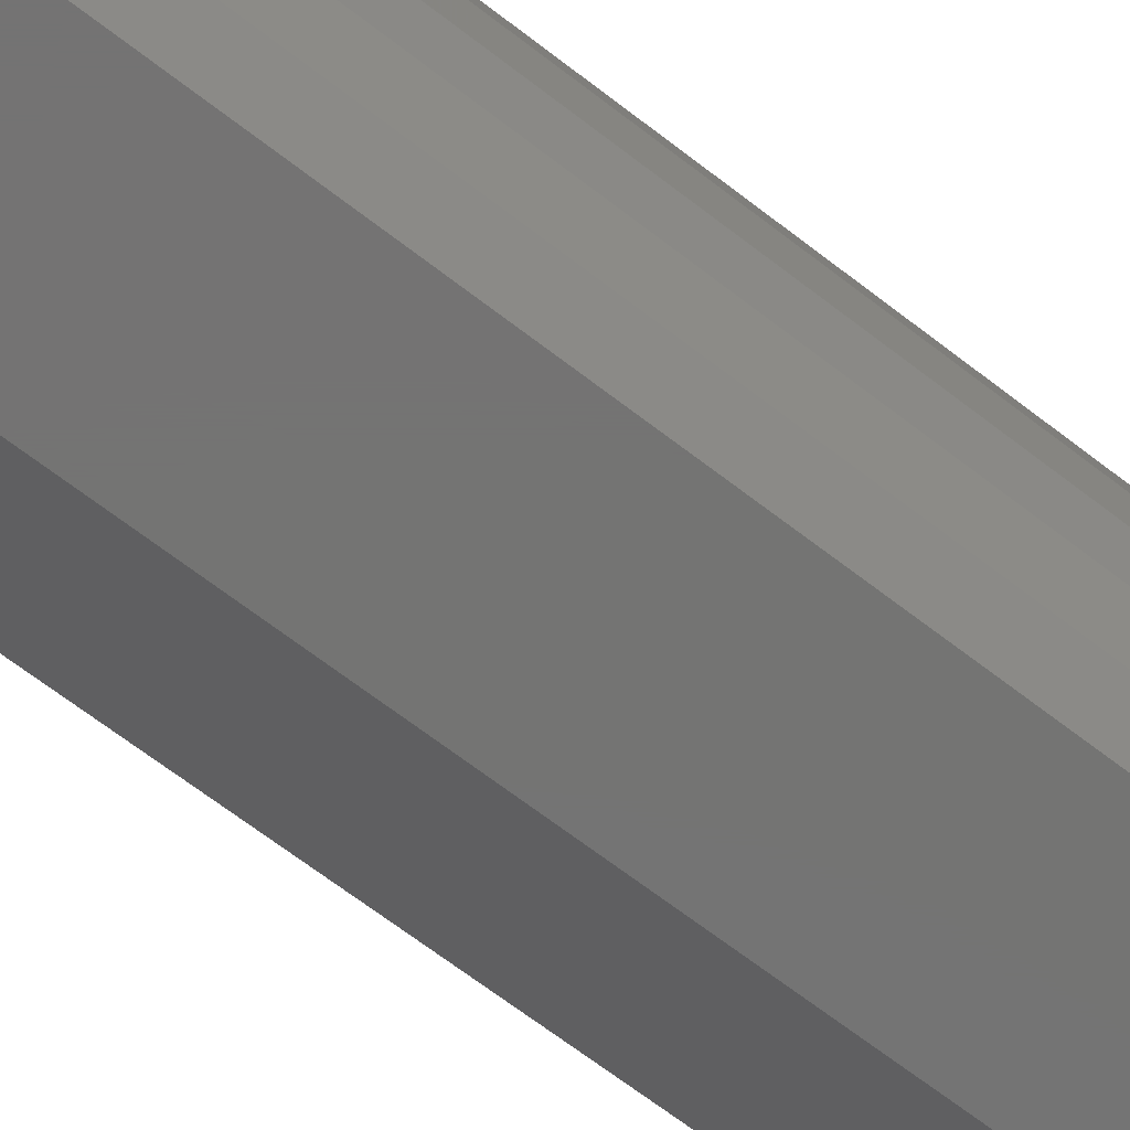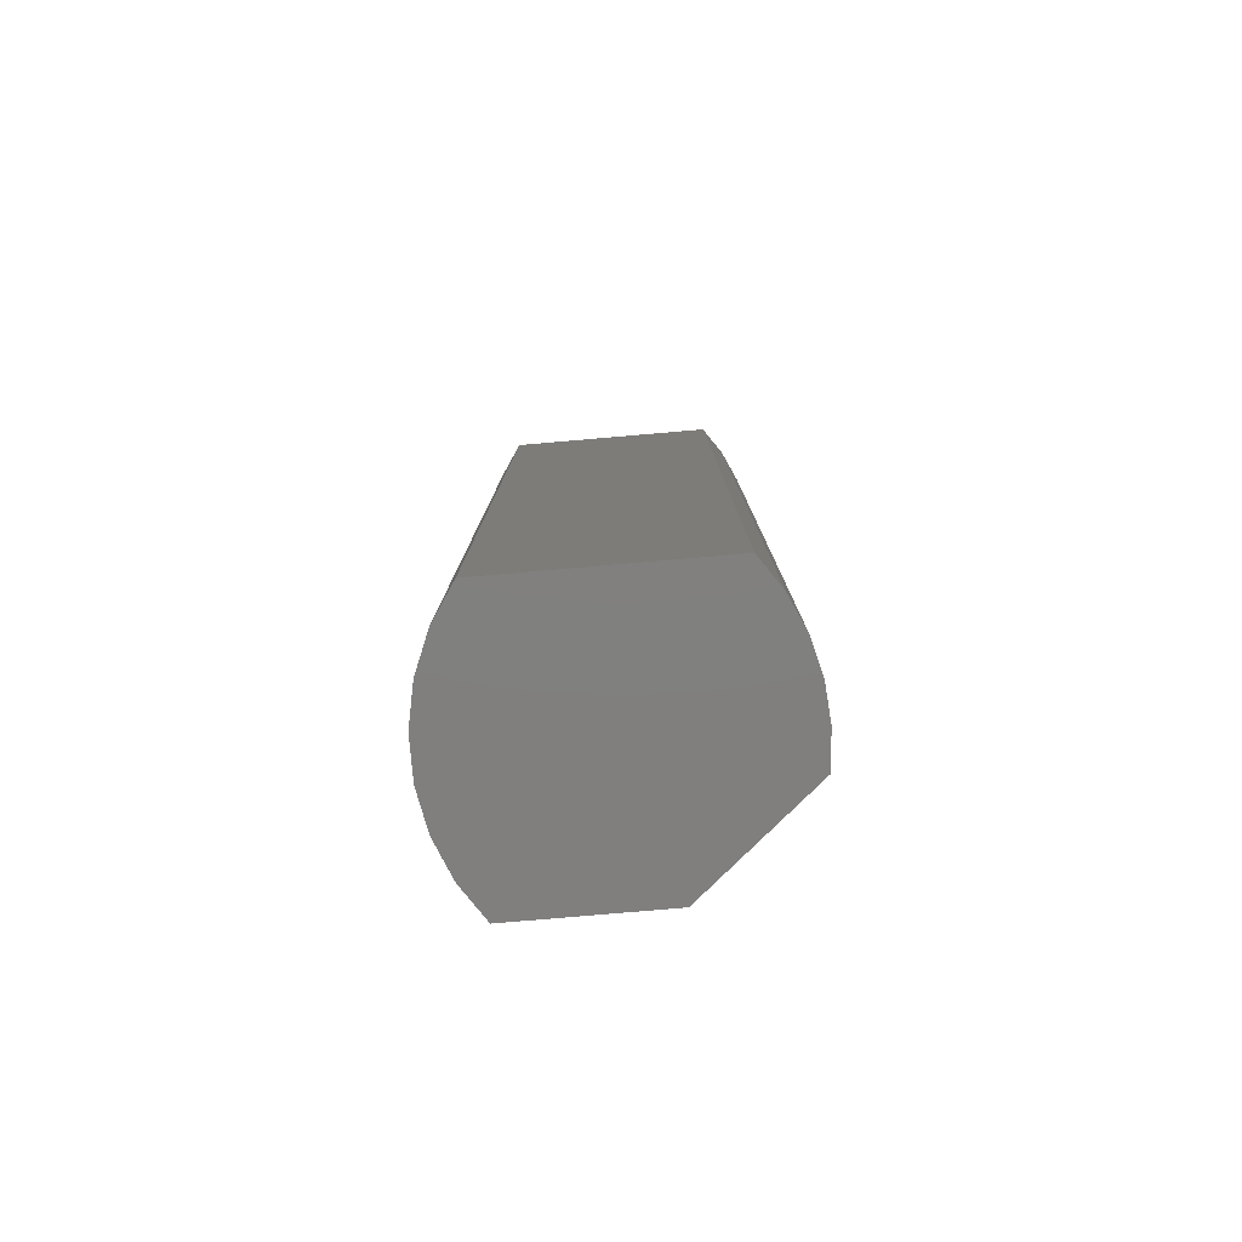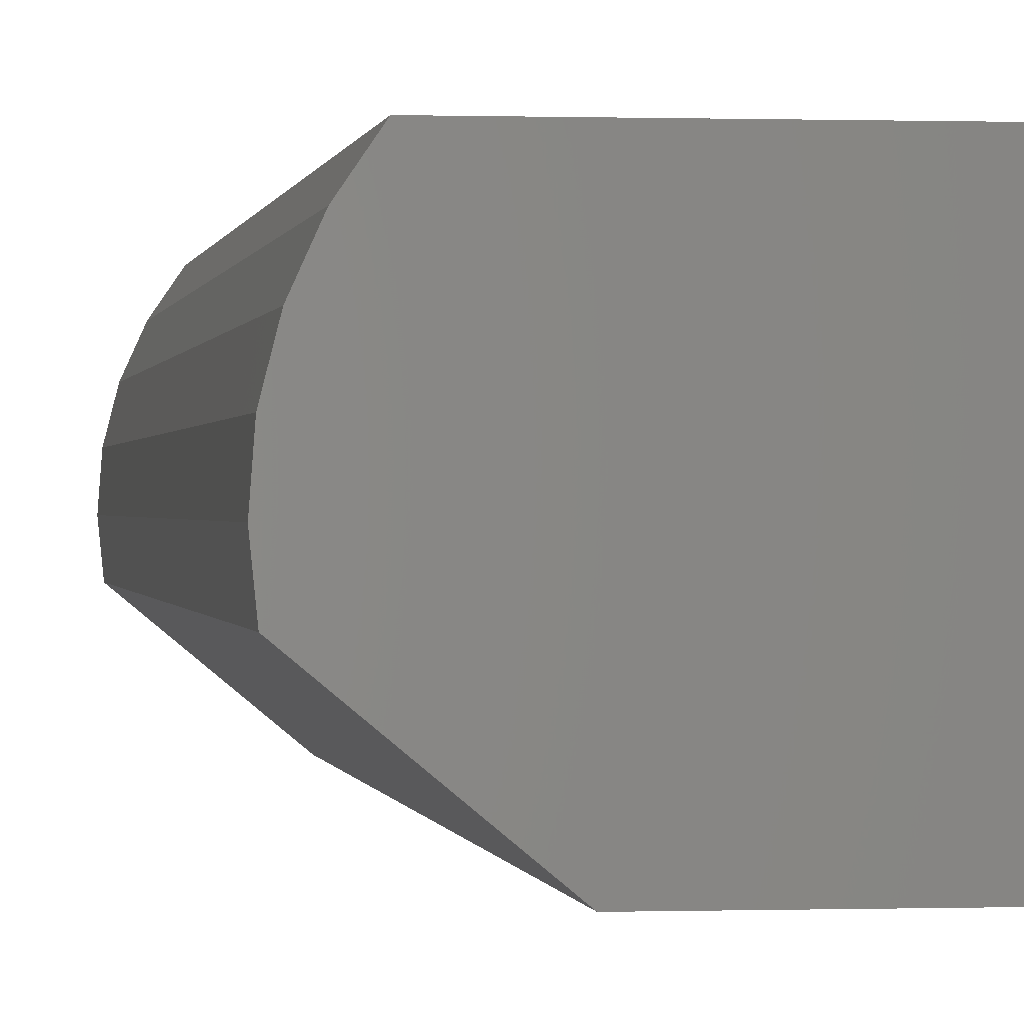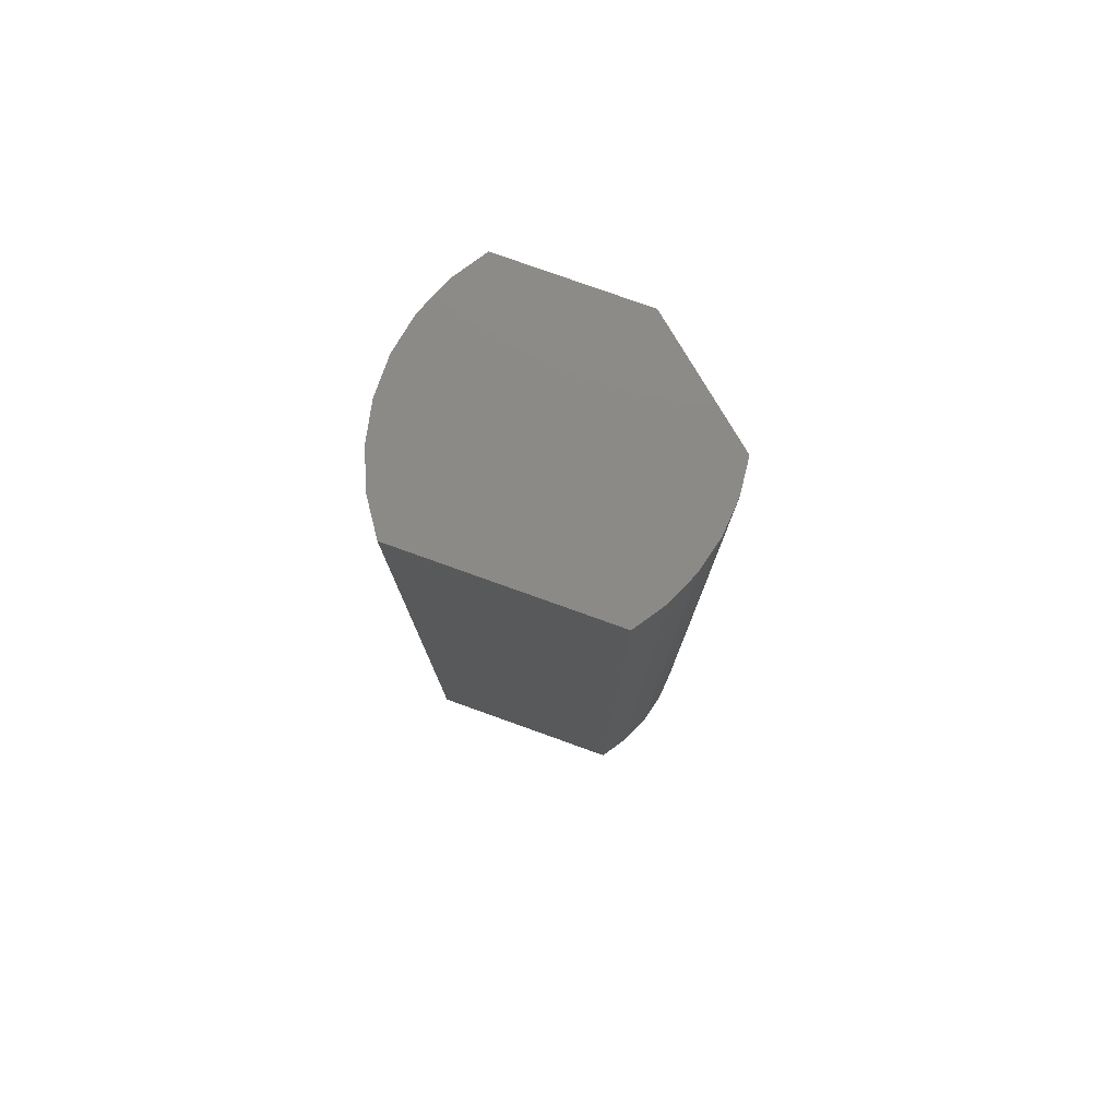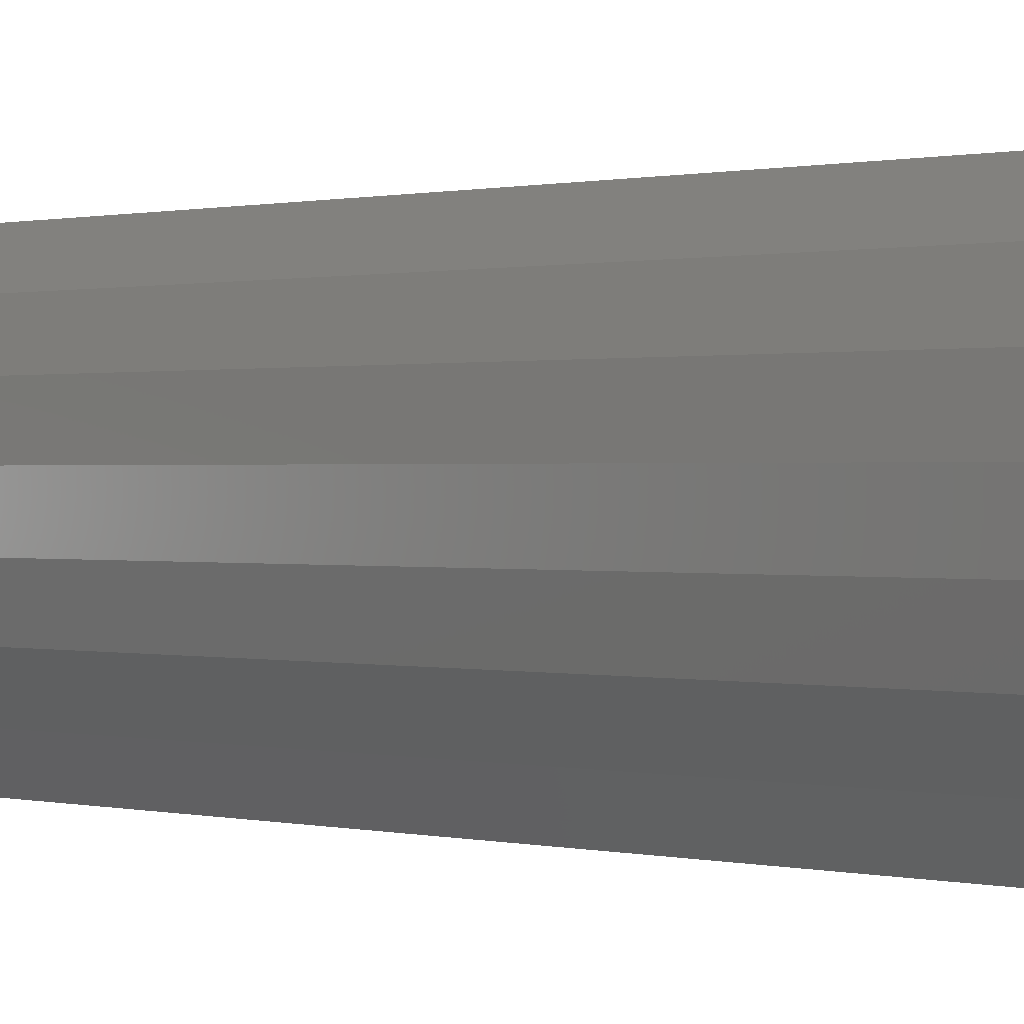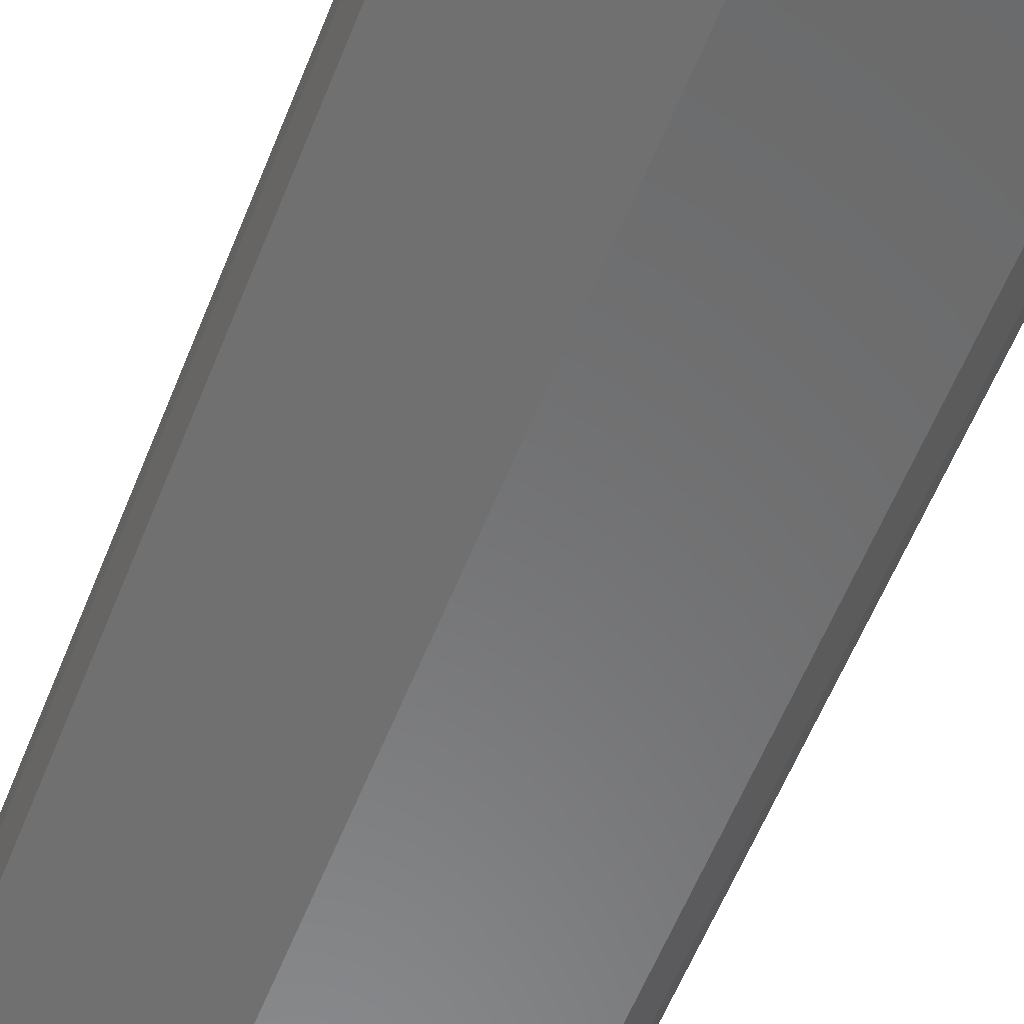
<metadata>
{"format":"stl","ext":"stl","renderer":"f3d","projection":"perspective","resolution":1024,"background":"white","views":[{"elev":-65.9,"azim":-128.1,"up":"+Z"},{"elev":-79.9,"azim":4.9,"up":"+Y"},{"elev":0.1,"azim":172.3,"up":"+Z"},{"elev":78.6,"azim":19.7,"up":"+Y"},{"elev":0.4,"azim":-40.5,"up":"+Z"},{"elev":-56.4,"azim":158.9,"up":"+Z"}]}
</metadata>
<code>
# stl→obj: 30 verts, 56 faces
v 0.02949 -0.75 -0.0949
v 0.1129 -0.75 -0.02581
v -0.1098 -0.75 -0.04191
v -0.09827 -0.75 -0.0698
v -0.0815 -0.75 -0.0949
v 0.08059 -0.75 0.1005
v -0.0815 -0.75 0.1005
v 0.09577 -0.75 0.0783
v -0.09827 -0.75 0.07539
v 0.1069 -0.75 0.0538
v -0.1098 -0.75 0.0475
v 0.1135 -0.75 0.02775
v -0.1157 -0.75 0.01789
v 0.1155 -0.75 0.000942
v -0.1157 -0.75 -0.0123
v 0.02949 6.777e-18 -0.0949
v -0.0815 6.163e-19 -0.0949
v -0.09827 -1.157e-17 -0.0698
v -0.1098 -1.066e-17 -0.04191
v 0.1129 6.812e-18 -0.02581
v 0.1069 1.09e-17 0.0538
v -0.09827 -3.509e-18 0.07539
v 0.09577 1.164e-17 0.0783
v -0.0815 1.146e-17 0.1005
v 0.08059 1.203e-17 0.1005
v -0.1098 -5.699e-18 0.0475
v 0.1135 9.821e-18 0.02775
v -0.1157 -7.67e-18 0.01789
v 0.1155 8.445e-18 0.000942
v -0.1157 -9.346e-18 -0.0123
f 1 2 3
f 1 3 4
f 1 4 5
f 6 7 8
f 8 7 9
f 8 9 10
f 10 9 11
f 10 11 12
f 12 11 13
f 12 13 14
f 14 13 15
f 14 15 2
f 2 15 3
f 16 17 18
f 16 18 19
f 16 19 20
f 21 22 23
f 23 22 24
f 23 24 25
f 22 21 26
f 26 21 27
f 26 27 28
f 28 27 29
f 28 29 30
f 30 29 20
f 30 20 19
f 25 6 23
f 23 6 8
f 23 8 21
f 21 8 10
f 21 10 27
f 27 10 12
f 27 12 29
f 29 12 14
f 29 14 20
f 20 14 2
f 17 16 5
f 5 16 1
f 1 16 2
f 2 16 20
f 17 5 18
f 18 5 4
f 18 4 19
f 19 4 3
f 19 3 30
f 30 3 15
f 30 15 28
f 28 15 13
f 28 13 26
f 26 13 11
f 26 11 22
f 22 11 9
f 22 9 24
f 24 9 7
f 25 24 6
f 6 24 7

</code>
